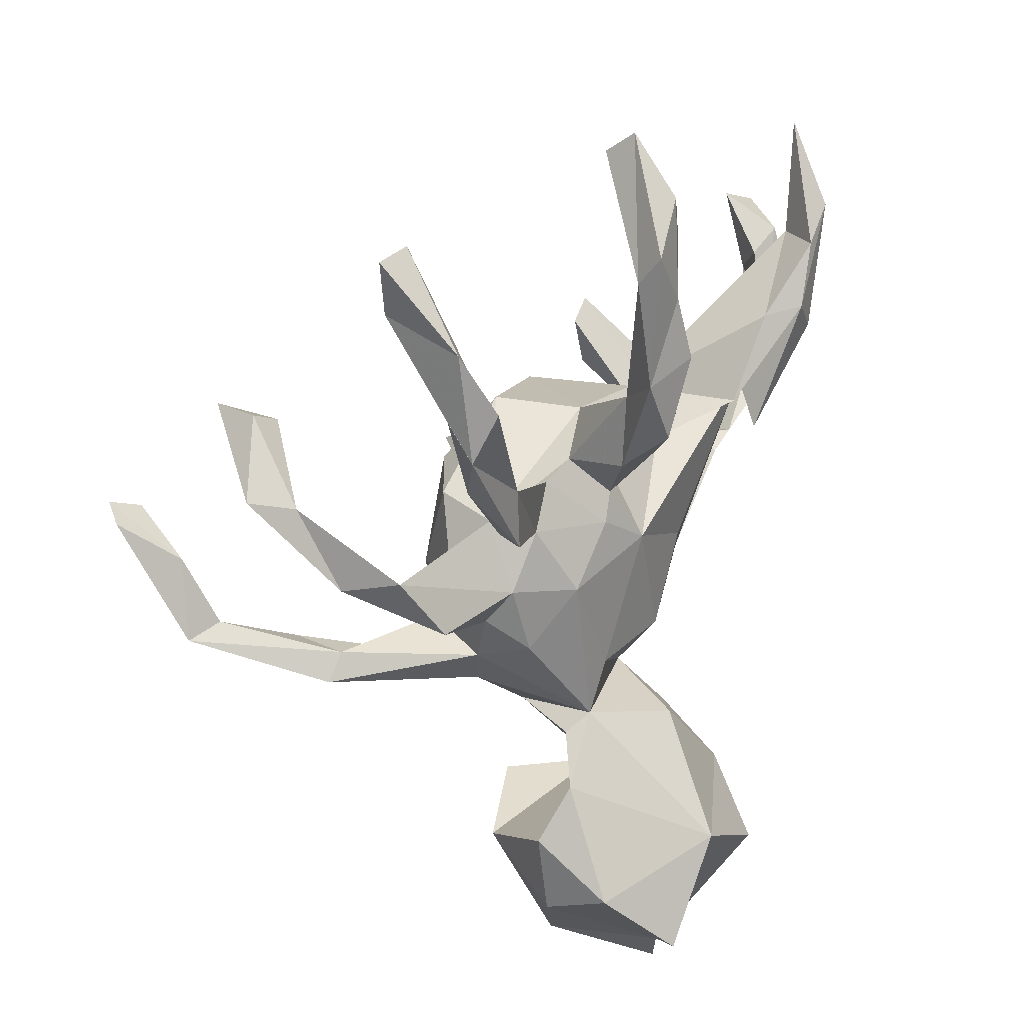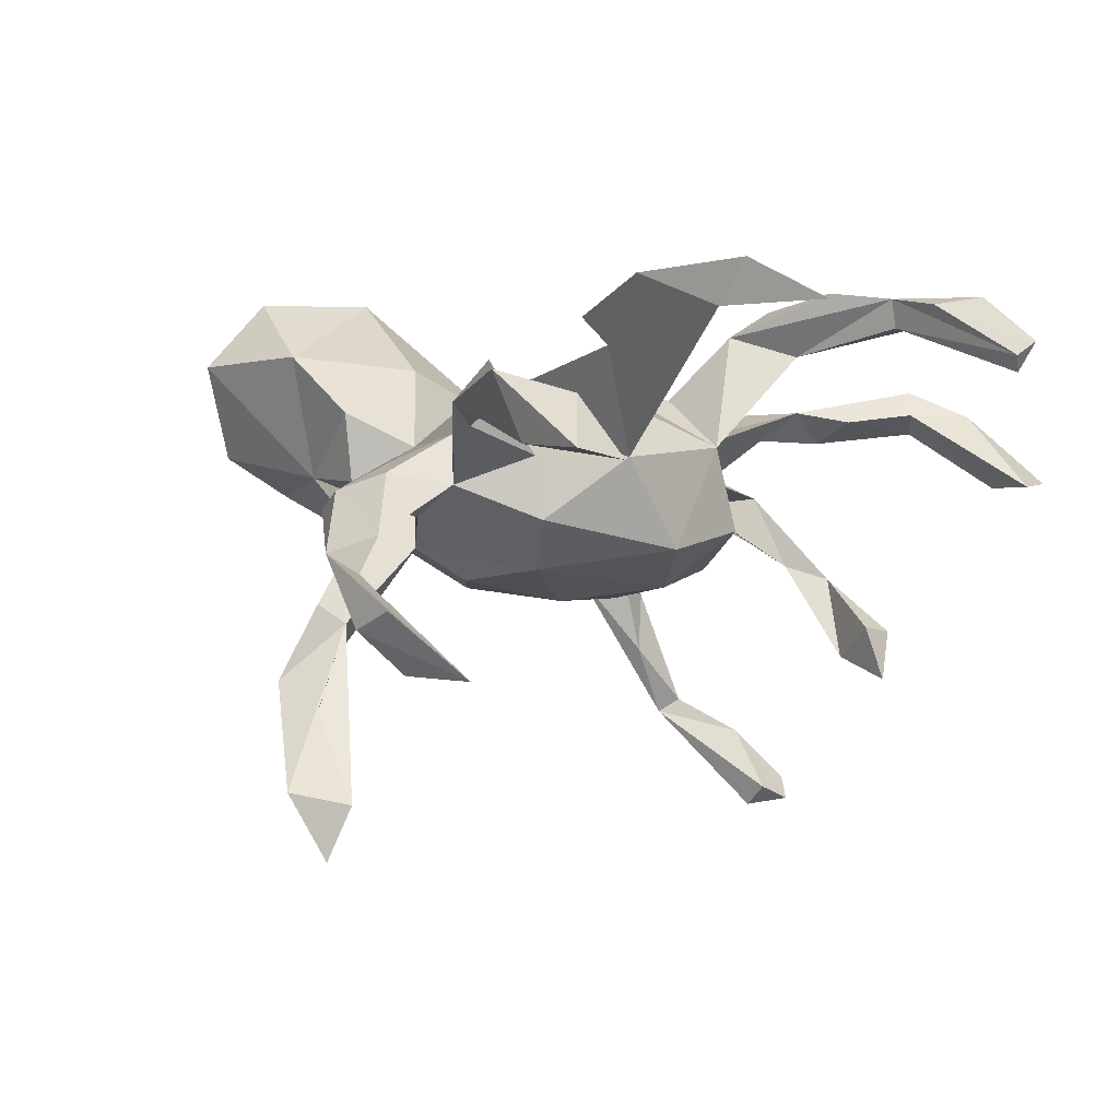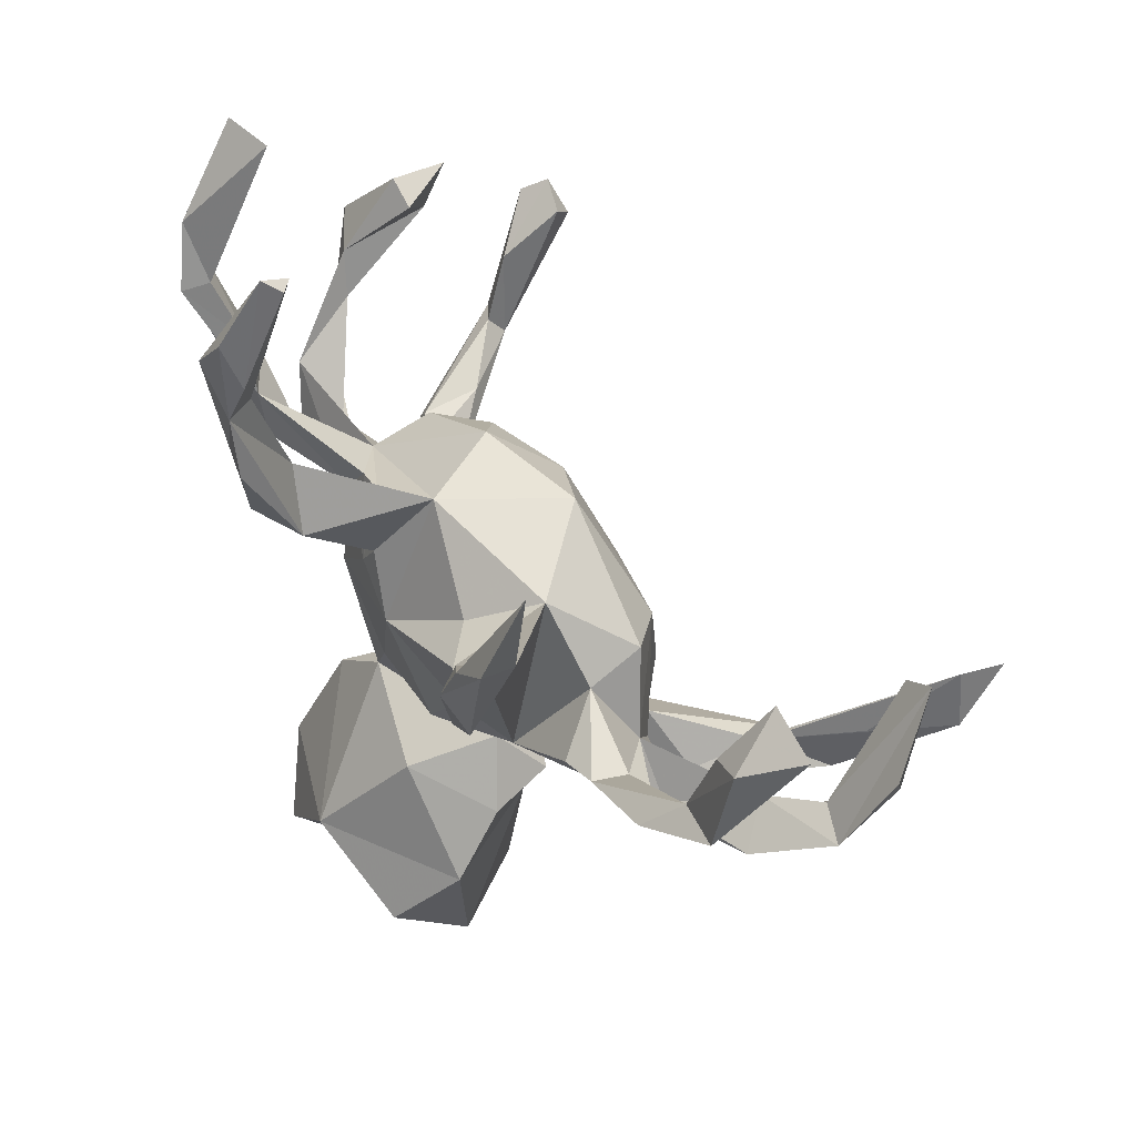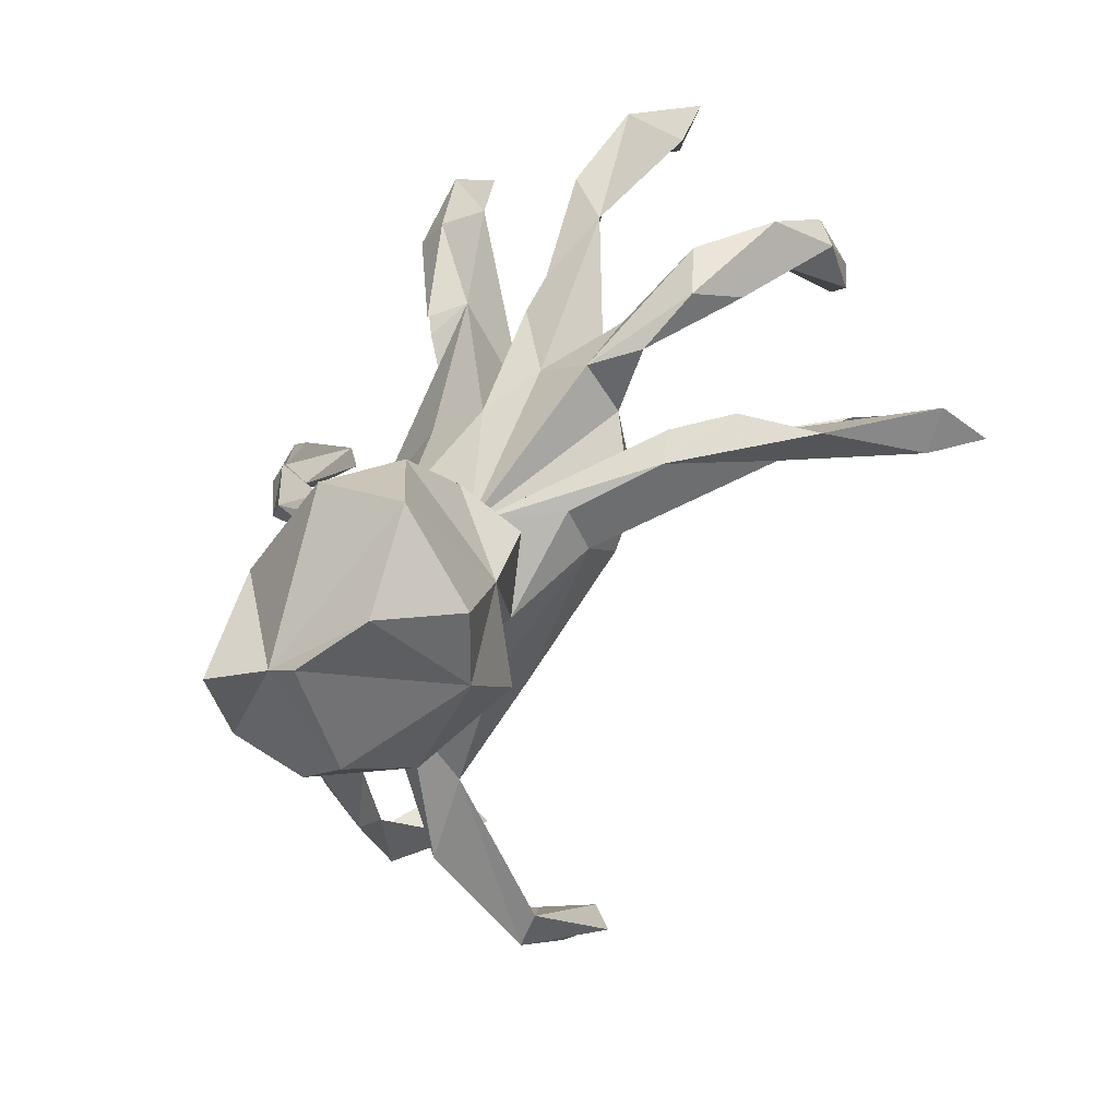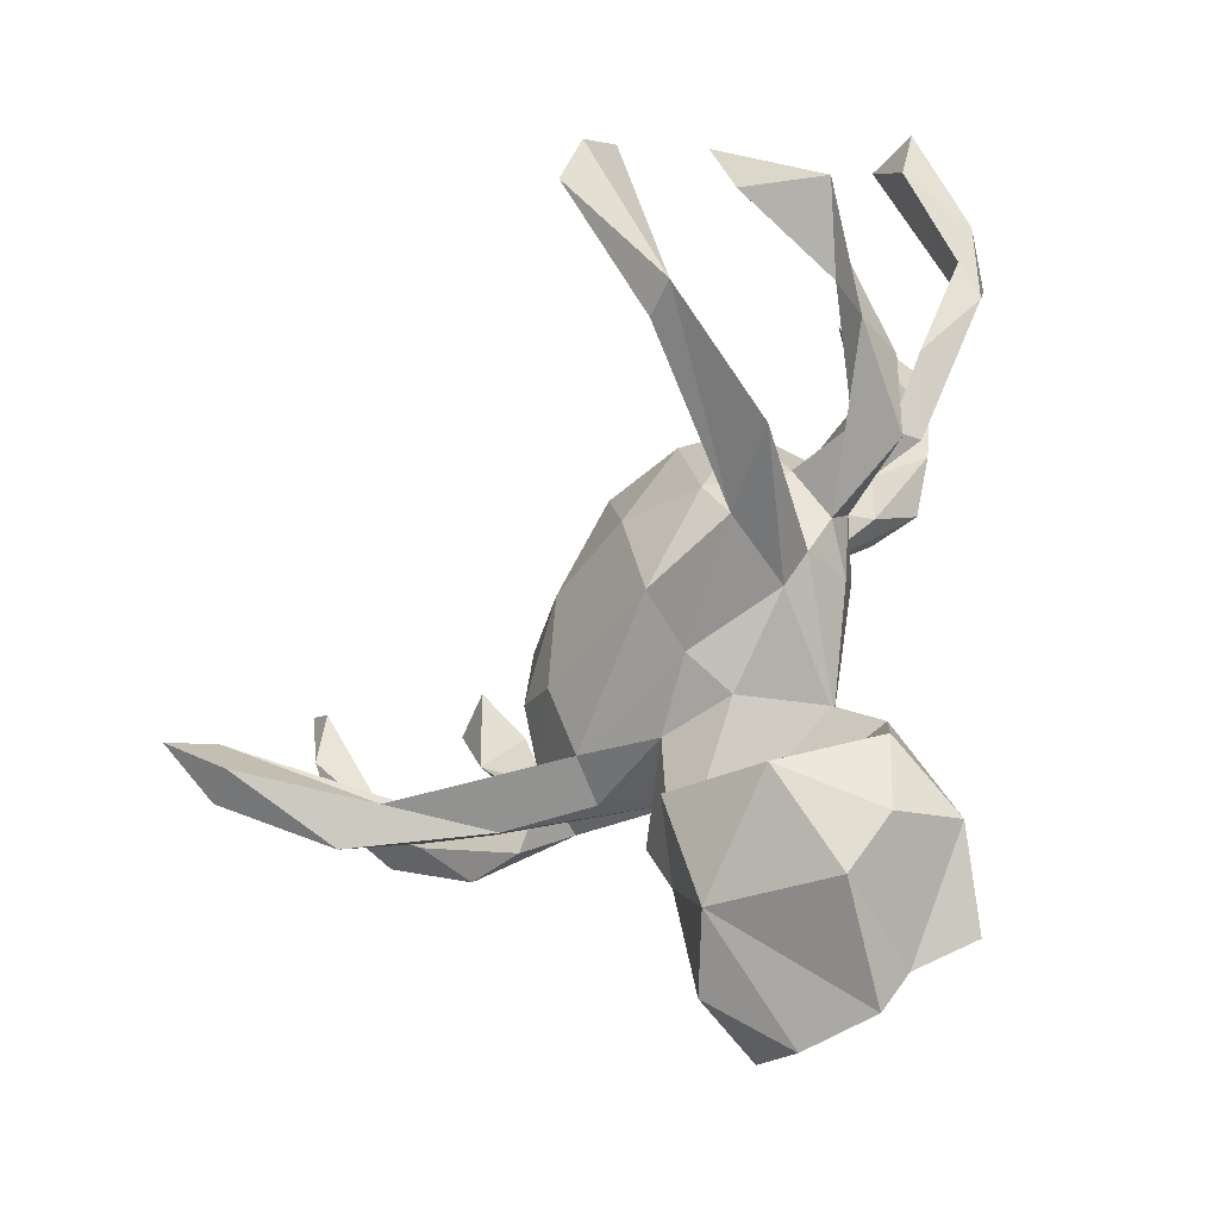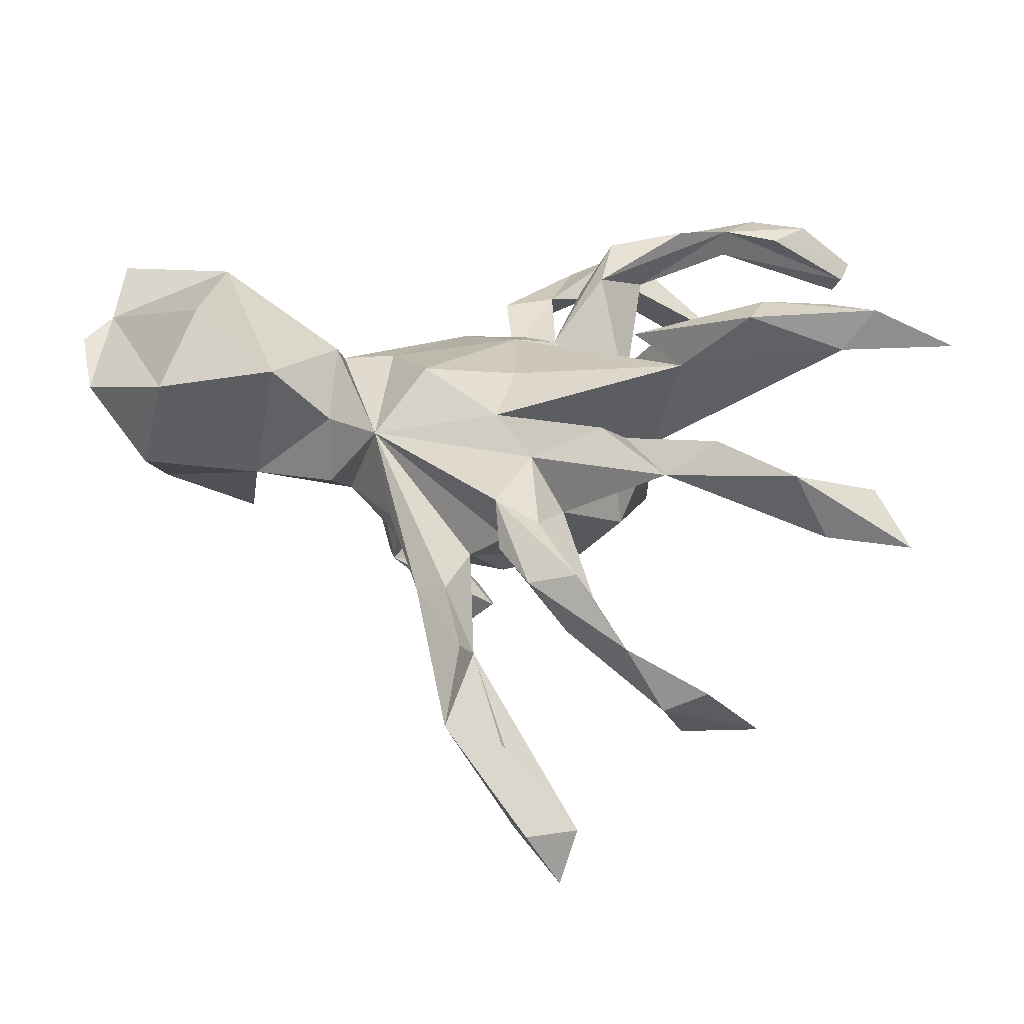
<metadata>
{"format":"obj","ext":"obj","renderer":"f3d","projection":"perspective","resolution":1024,"background":"white","views":[{"elev":18.3,"azim":-61.6,"up":"+Y"},{"elev":0.0,"azim":121.9,"up":"+Z"},{"elev":55.5,"azim":50.8,"up":"+Y"},{"elev":-71.7,"azim":57.8,"up":"+Y"},{"elev":-51.1,"azim":-123.6,"up":"+Y"},{"elev":20.9,"azim":74.7,"up":"+Z"}]}
</metadata>
<code>
v 0.676 0.2812 -0.3151
v -0.1899 0.7656 0.1914
v -0.6019 0.5521 -0.01186
v 0.5808 -6.8e-05 -0.514
v -0.5345 0.6453 -0.01206
v -0.5643 0.1569 -0.5838
v -0.5211 0.09923 -0.5948
v 0.6578 0.1538 -0.3106
v -0.507 0.1381 -0.5598
v -0.212 0.7887 0.2144
v -0.5945 0.1317 -0.5468
v 0.4071 0.72 0.2341
v 0.6573 0.5278 -0.001104
v -0.5577 0.3572 -0.3577
v 0.7281 0.1722 -0.2136
v 0.693 0.3802 0.02332
v -0.5839 0.3551 -0.2711
v -0.6046 0.5037 0.117
v 0.6275 0.2428 -0.3137
v -0.5686 0.2665 -0.3188
v 0.3821 0.5263 0.2357
v 0.682 0.4644 0.09259
v 0.5968 -0.03561 -0.602
v -0.5349 0.066 -0.4596
v -0.529 0.3362 -0.262
v 0.7472 0.5037 0.01338
v 0.7104 0.1034 -0.243
v -0.2142 0.7565 0.1651
v -0.6272 0.6386 -0.004705
v -0.2208 0.6937 0.2916
v -0.1088 0.2929 -0.09218
v -0.5576 -0.06862 -0.4366
v 0.07432 0.282 -0.1236
v 0.2284 0.1086 -0.1562
v -0.6097 0.2202 -0.1767
v 0.6266 0.4246 0.07412
v 0.1843 0.2571 0.02472
v 0.3342 0.5194 0.3035
v -0.2292 0.5326 0.2485
v -0.5903 0.3942 0.0887
v -0.4946 -0.07578 -0.4264
v 0.5363 -0.09959 -0.5169
v -0.5753 0.1499 -0.1529
v -0.6733 0.2406 -0.2272
v -0.03161 0.199 -0.1862
v 0.5389 0.1566 0.09763
v 0.6119 -0.09951 -0.4967
v -0.1852 0.6215 0.2806
v -0.271 0.5613 0.2526
v 0.5202 -0.11 -0.3763
v 0.2923 0.1619 -0.07709
v -0.06368 0.2813 0.0481
v 0.0803 0.06296 -0.2091
v -0.5121 -0.04315 -0.403
v 0.3945 0.5792 0.305
v 0.2601 0.3975 0.251
v -0.1777 0.194 -0.1565
v -0.5383 0.4206 0.1204
v -0.2767 0.1668 -0.1016
v -0.5804 0.08336 -0.1152
v -0.2805 0.6085 0.2957
v 0.7017 0.04126 -0.1307
v -0.5854 0.3319 0.1289
v -0.0967 0.06193 -0.2063
v 0.4949 -0.2087 -0.3324
v 0.413 -0.1661 -0.3079
v 0.2949 0.4139 0.306
v 0.4367 0.1202 0.06674
v 0.6398 0.05666 -0.1615
v 0.4119 -0.137 -0.2424
v -0.472 0.3292 0.1073
v 0.58 -0.02138 -0.1439
v 0.2762 0.2716 0.1964
v 0.6041 0.3 0.1046
v 0.6879 0.3253 0.1314
v -0.216 0.5319 0.2968
v -0.4977 0.2512 0.07116
v 0.5611 0.2366 0.1565
v -0.299 0.1376 0.000632
v -0.5624 0.408 0.1619
v -0.4716 -0.1315 -0.2139
v 0.223 -0.03365 -0.1738
v -0.2093 0.3574 0.2058
v 0.5562 0.03167 -0.1029
v -0.2699 0.3954 0.2764
v -0.4248 -0.07936 -0.307
v 0.4137 0.1285 0.1226
v 0.2943 0.1486 0.02553
v 0.3608 0.03624 -0.02101
v -0.4434 -0.08524 -0.2063
v -0.5473 0.0991 -0.02621
v -0.1864 0.4305 0.3091
v 0.3517 0.3677 0.2973
v -0.4323 0.2453 0.1243
v -0.171 0.2232 0.08167
v 0.4435 -0.1694 -0.211
v 0.5509 -0.07942 -0.06253
v -0.4483 0.02801 -0.03916
v -0.239 0.0232 -0.1597
v -0.2265 0.1957 0.06862
v 0.6036 -0.01379 -0.03476
v -0.21 0.2382 0.2
v 0.2054 -0.04057 0.1111
v 0.2004 0.2521 0.2213
v -0.1485 0.2603 0.239
v -0.2164 0.3 0.2853
v -0.3275 0.03796 -0.05911
v -0.123 -0.114 -0.1823
v 0.0983 0.196 0.1184
v 0.1319 -0.09043 -0.1878
v 0.446 -0.0327 -0.002243
v -0.2721 0.1213 0.07302
v -0.4048 0.158 0.07643
v 0.2653 -0.1046 -0.1212
v -0.3885 -0.08674 -0.1812
v -0.1173 0.1582 0.1331
v 0.2353 0.1988 0.247
v -0.4207 0.1479 0.122
v 0.1417 -0.1976 -0.1292
v 0.3244 -0.05773 -0.07122
v -0.2694 -0.06051 -0.1235
v 0.3518 0.1057 0.1226
v 0.3031 -0.004443 0.06287
v -0.3225 -0.144 -0.173
v 0.4391 -0.09825 -0.04355
v 0.3232 -0.2151 -0.1486
v 0.366 -0.1743 -0.1343
v -0.3288 -0.02964 0.008179
v 0.3671 -0.08589 0.0162
v -0.3044 -0.1042 -0.02208
v -0.143 0.1119 0.1386
v -0.4864 0.001914 0.02116
v -0.3148 0.02455 0.05226
v -0.1223 -0.2104 -0.115
v -0.05242 0.06411 0.1648
v -0.223 0.01318 0.126
v 0.08574 -0.2318 0.05549
v -0.2801 -0.08472 0.06535
v 0.1181 0.01736 0.1553
v 0.1843 -0.229 -0.06345
v 0.03684 -0.1264 0.1517
v -0.1603 -0.2348 0.1211
v -0.122 -0.2507 -0.0322
v -0.002866 -0.2597 -0.07599
v -0.2683 -0.161 -0.04254
v -0.1214 -0.1505 0.1307
v 0.09147 -0.4461 0.004692
v 0.1433 -0.3244 -0.004764
v -0.1927 -0.2656 0.09091
v -0.04173 -0.4337 -0.1062
v -0.2096 -0.4834 -0.0452
v -0.2591 -0.335 0.1339
v -0.3036 -0.426 0.09621
v -0.01795 -0.5911 -0.02468
v 0.1583 -0.3269 0.1139
v 0.0136 -0.2814 0.1932
v 0.1767 -0.4273 0.2135
v -0.2837 -0.5589 0.1031
v 0.09093 -0.64 0.04294
v 0.03332 -0.7217 0.1666
v -0.212 -0.6362 0.07383
v -0.2955 -0.5176 0.22
v 0.1758 -0.6186 0.2023
v 0.1131 -0.5413 0.3133
v -0.1279 -0.6587 0.2412
v -0.08221 -0.458 0.323
v -0.08738 -0.7159 0.2165
v -0.2038 -0.6211 0.3092
f 65 47 70
f 4 70 47
f 96 65 70
f 42 47 65
f 124 41 86
f 54 86 41
f 115 124 86
f 32 41 124
f 167 161 154
f 151 154 161
f 160 167 154
f 165 161 167
f 165 167 160
f 9 7 6
f 32 6 7
f 41 7 9
f 42 4 23
f 47 23 4
f 41 32 7
f 11 6 32
f 24 6 11
f 24 41 9
f 6 24 9
f 54 41 24
f 42 23 47
f 66 4 42
f 24 11 32
f 66 42 65
f 126 66 65
f 81 32 124
f 90 32 81
f 154 151 150
f 147 150 151
f 147 154 150
f 158 151 161
f 160 154 159
f 147 159 154
f 163 160 159
f 44 35 17
f 25 17 35
f 14 44 17
f 60 35 44
f 14 17 25
f 1 15 27
f 62 27 15
f 8 1 27
f 62 15 1
f 19 1 8
f 69 1 19
f 69 19 8
f 20 14 25
f 35 20 25
f 20 44 14
f 146 141 135
f 139 135 141
f 136 146 135
f 137 141 146
f 141 103 139
f 73 139 103
f 137 103 141
f 146 136 142
f 138 142 136
f 131 136 135
f 133 138 136
f 130 142 138
f 129 111 123
f 89 123 111
f 137 129 123
f 101 111 129
f 112 133 136
f 128 138 133
f 79 133 112
f 131 112 136
f 132 133 91
f 79 91 133
f 128 133 132
f 98 91 79
f 101 84 111
f 89 111 84
f 62 84 101
f 46 123 89
f 113 79 112
f 94 79 113
f 118 113 112
f 69 84 62
f 97 62 101
f 88 89 51
f 34 51 89
f 59 31 57
f 45 57 31
f 99 59 57
f 79 31 59
f 69 62 1
f 51 34 33
f 45 33 34
f 37 51 33
f 149 143 147
f 144 147 143
f 152 149 147
f 142 143 149
f 145 143 142
f 152 142 149
f 134 143 145
f 137 140 126
f 119 126 140
f 127 137 126
f 137 144 140
f 119 140 144
f 148 144 137
f 134 119 144
f 124 134 145
f 144 143 134
f 108 134 124
f 81 124 145
f 114 137 127
f 96 127 126
f 70 114 127
f 120 137 114
f 66 126 119
f 114 66 119
f 114 119 110
f 108 110 119
f 119 134 108
f 121 108 124
f 115 121 124
f 99 108 121
f 130 81 145
f 142 130 145
f 90 81 130
f 121 90 130
f 90 121 115
f 86 90 115
f 127 96 70
f 66 114 70
f 50 66 70
f 82 114 110
f 53 82 110
f 34 114 82
f 64 108 99
f 107 99 121
f 108 53 110
f 34 82 53
f 64 53 108
f 45 53 64
f 57 64 99
f 165 164 166
f 157 166 164
f 5 58 3
f 40 3 58
f 29 5 3
f 18 58 5
f 29 18 5
f 80 58 18
f 98 107 128
f 121 128 107
f 60 98 128
f 59 99 107
f 120 114 34
f 89 120 34
f 97 125 72
f 84 72 125
f 27 97 72
f 130 128 121
f 138 128 130
f 129 137 120
f 125 129 120
f 137 146 142
f 156 137 142
f 155 137 156
f 148 137 155
f 157 155 156
f 147 148 155
f 166 156 142
f 166 142 152
f 162 166 152
f 153 162 152
f 168 166 162
f 156 166 157
f 163 157 164
f 168 165 166
f 16 13 26
f 22 26 13
f 75 16 26
f 36 13 16
f 73 117 67
f 93 67 117
f 104 73 67
f 56 104 67
f 109 73 104
f 55 67 93
f 73 93 117
f 38 56 67
f 37 104 56
f 106 105 92
f 76 92 105
f 85 106 92
f 116 105 106
f 76 85 92
f 102 106 85
f 73 37 21
f 56 21 37
f 83 76 105
f 83 39 76
f 2 76 39
f 38 21 56
f 22 75 26
f 74 75 22
f 36 22 13
f 74 22 36
f 3 18 29
f 61 85 76
f 30 61 76
f 49 85 61
f 93 73 21
f 55 93 21
f 55 38 67
f 12 21 38
f 52 33 31
f 45 31 33
f 79 52 31
f 37 33 52
f 139 73 135
f 109 135 73
f 131 135 116
f 52 116 135
f 95 131 116
f 123 46 122
f 87 122 46
f 88 122 87
f 78 87 46
f 68 88 87
f 103 122 88
f 74 68 87
f 89 88 68
f 37 103 88
f 123 122 103
f 52 135 109
f 37 52 109
f 105 116 52
f 83 105 52
f 102 95 116
f 100 131 95
f 83 95 102
f 106 102 116
f 94 112 100
f 131 100 112
f 79 94 100
f 95 79 100
f 94 118 112
f 80 94 71
f 77 71 94
f 63 118 94
f 118 63 77
f 40 77 63
f 113 118 77
f 80 63 94
f 46 68 74
f 78 74 87
f 73 103 37
f 104 37 109
f 72 69 27
f 8 27 69
f 84 69 72
f 43 98 60
f 147 155 157
f 43 44 20
f 35 43 20
f 60 44 43
f 45 64 57
f 34 53 45
f 62 97 27
f 79 59 107
f 52 79 95
f 83 52 95
f 113 77 94
f 40 71 77
f 58 71 40
f 75 78 46
f 16 75 46
f 75 74 78
f 85 83 102
f 58 80 71
f 3 40 63
f 74 16 46
f 18 63 80
f 83 85 49
f 10 49 61
f 39 83 49
f 28 39 49
f 12 55 21
f 12 38 55
f 30 76 48
f 2 48 76
f 10 30 48
f 10 61 30
f 28 2 39
f 10 48 2
f 10 2 28
f 10 28 49
f 88 51 37
f 46 89 68
f 137 123 103
f 129 97 101
f 91 98 43
f 60 91 35
f 43 35 91
f 129 125 97
f 89 125 120
f 60 128 132
f 91 60 132
f 89 84 125
f 107 98 79
f 147 144 148
f 147 153 152
f 163 147 157
f 158 162 153
f 159 147 163
f 165 163 164
f 165 168 162
f 158 165 162
f 160 163 165
f 4 50 70
f 126 65 96
f 54 90 86
f 18 3 63
f 36 16 74
f 158 161 165
f 153 151 158
f 153 147 151
f 32 90 54
f 24 32 54
f 4 66 50

</code>
